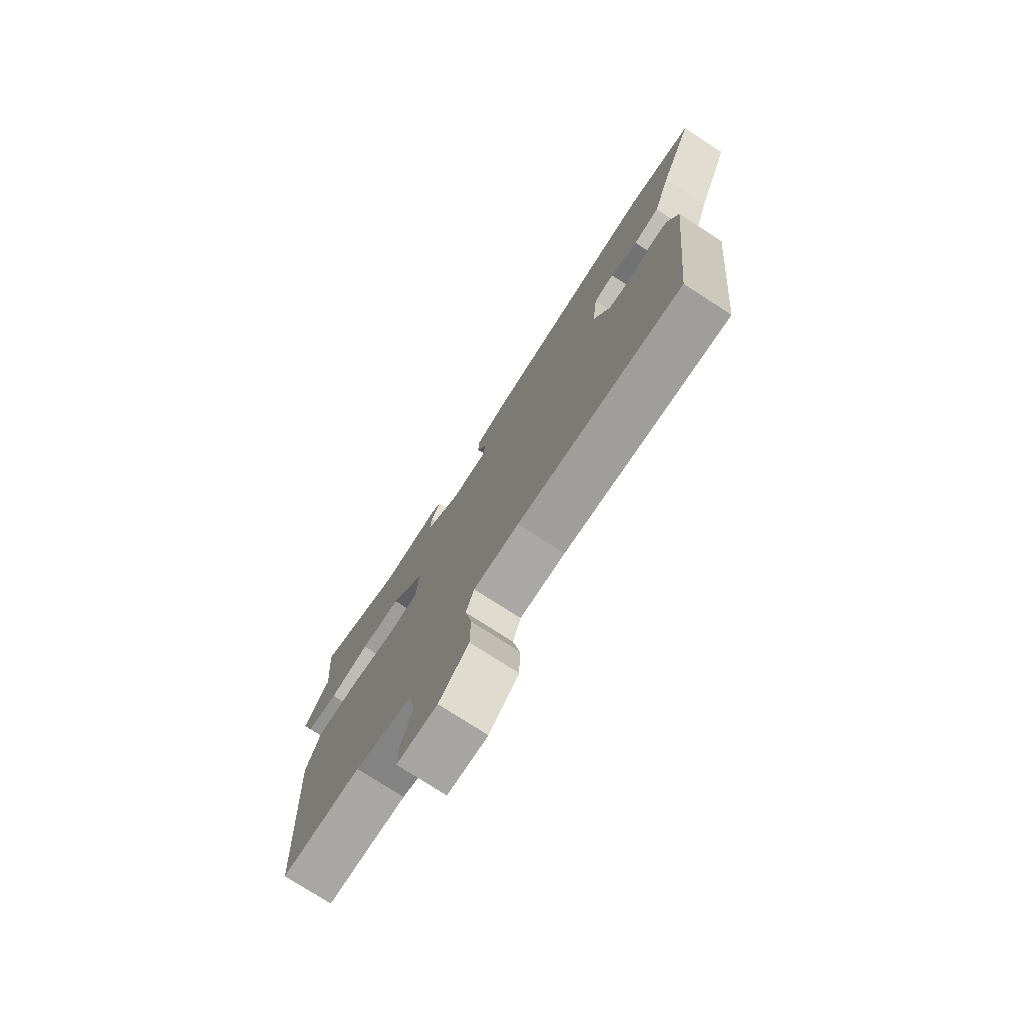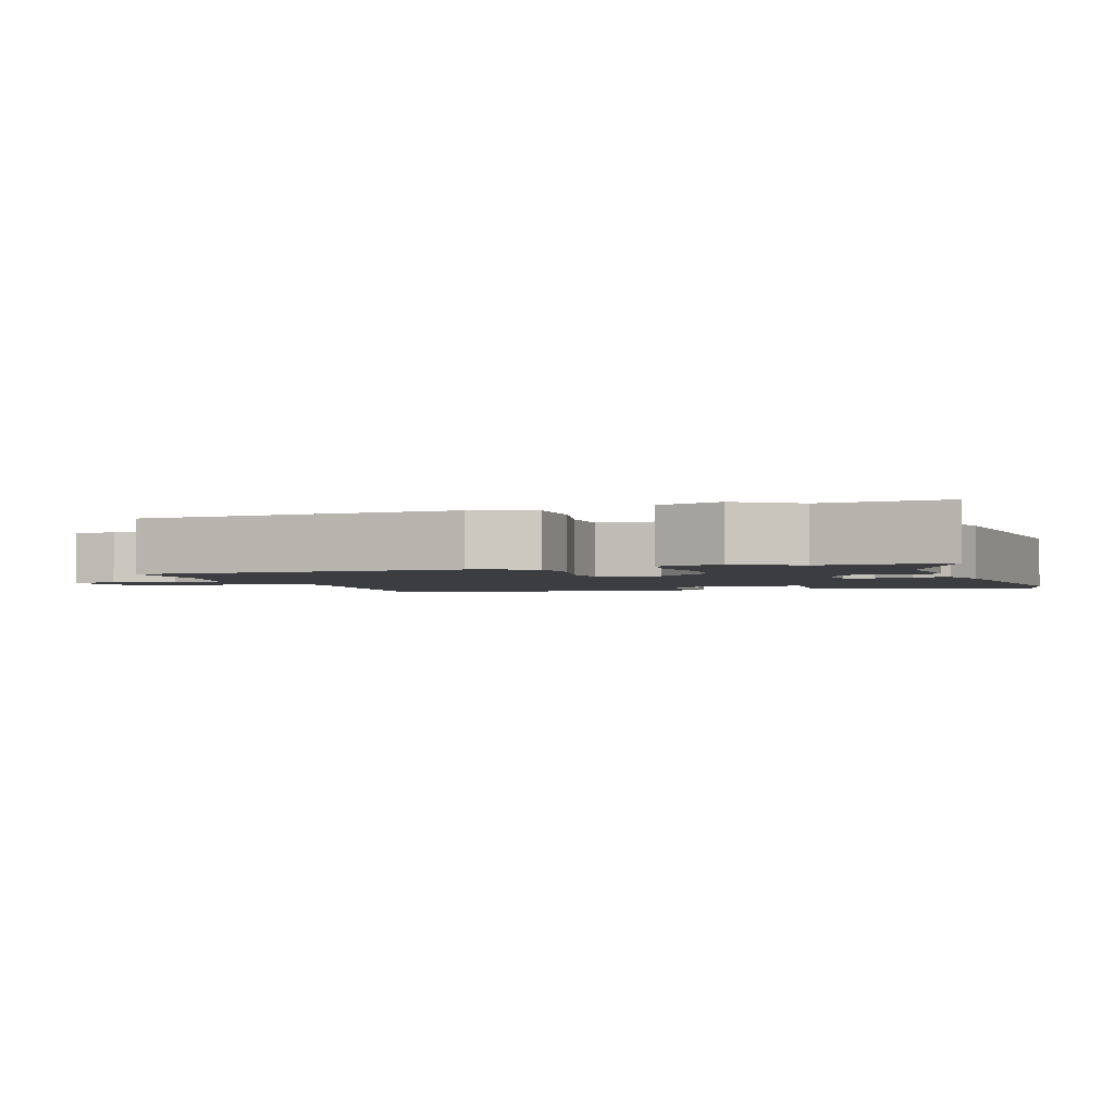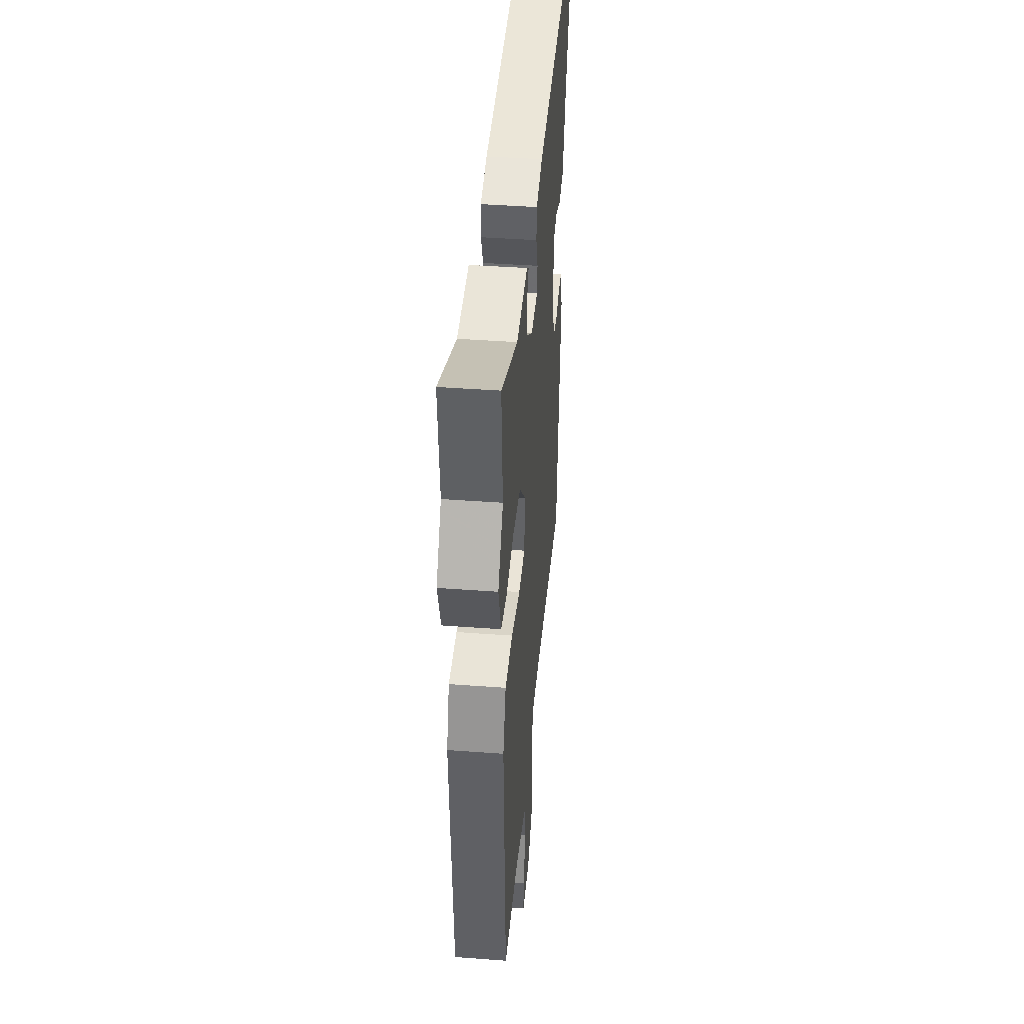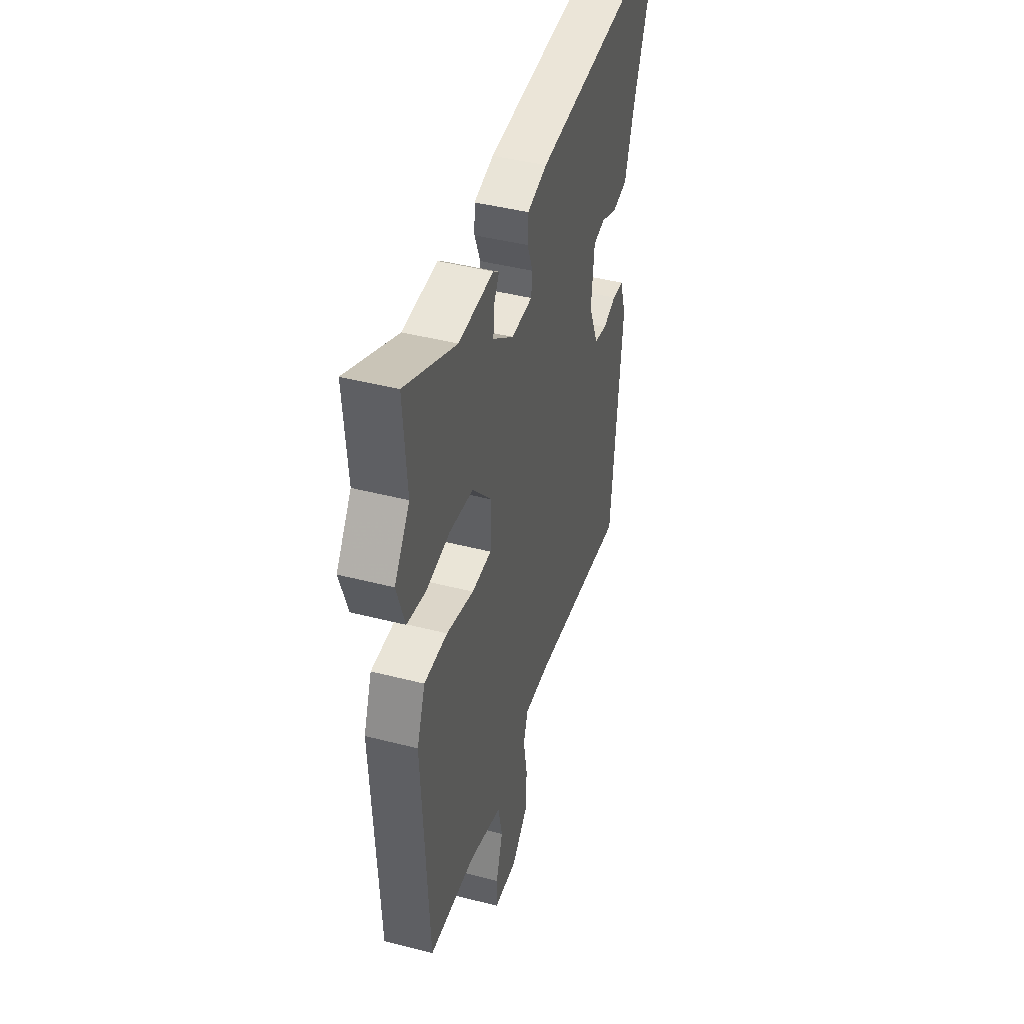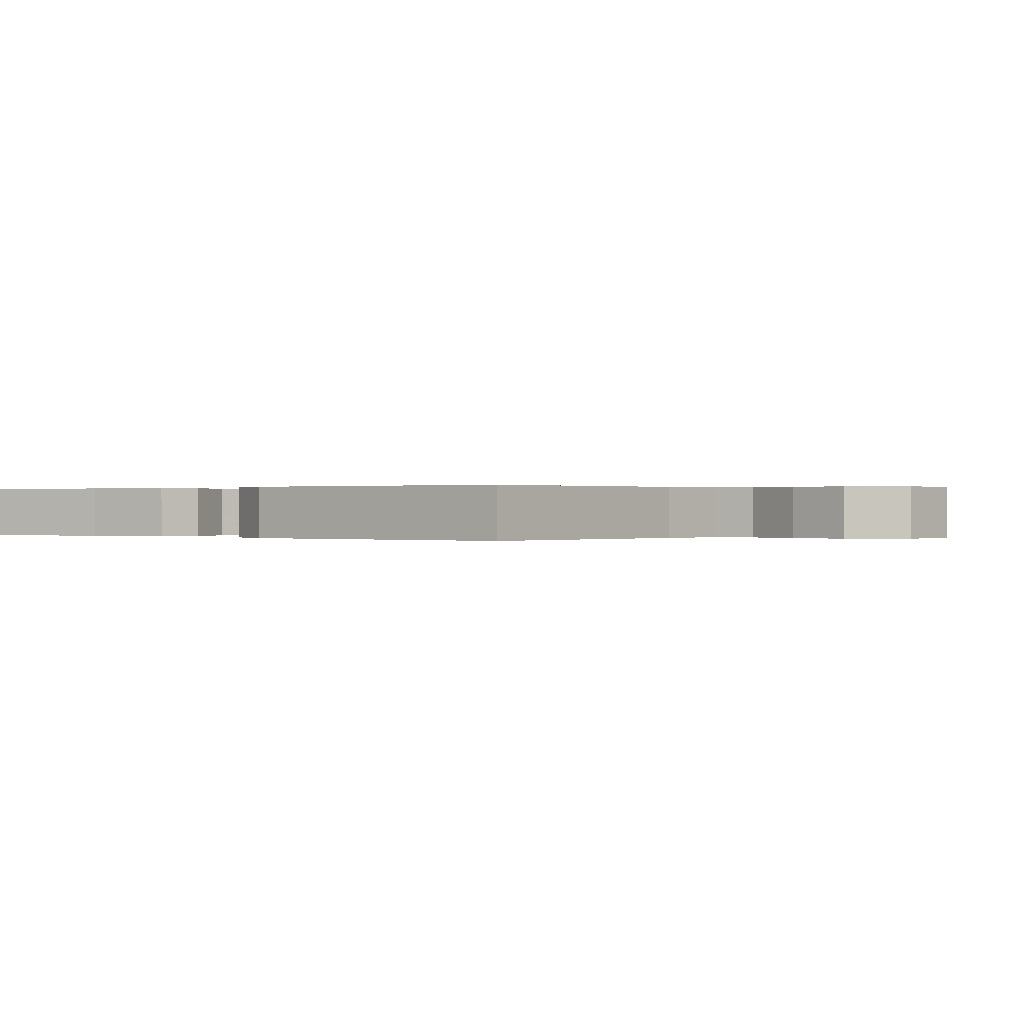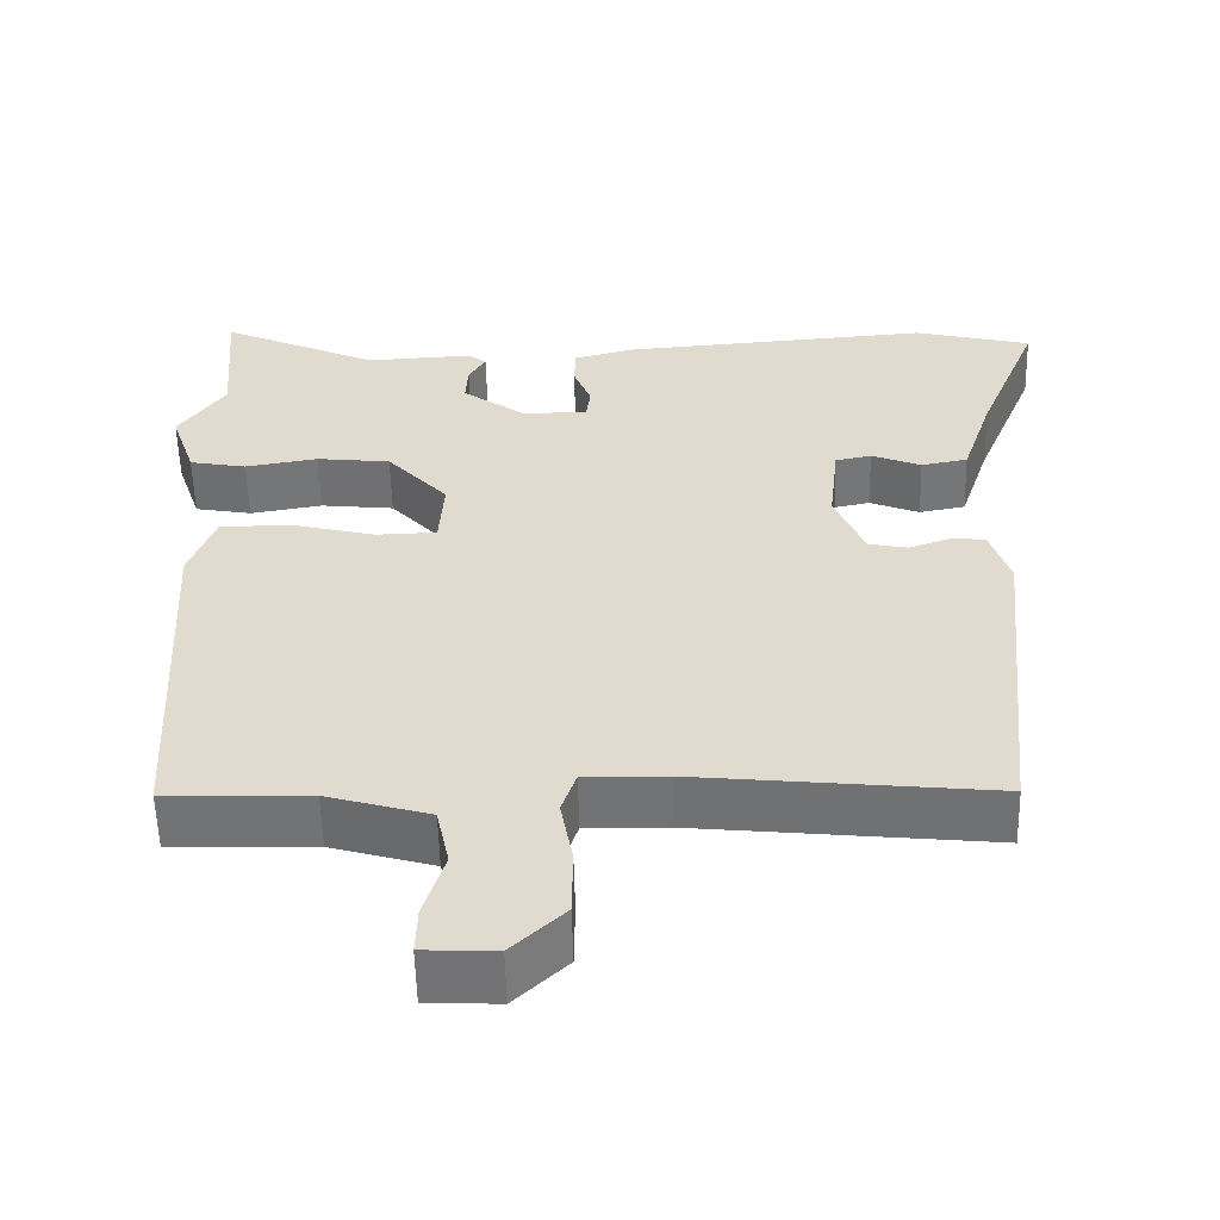
<metadata>
{"format":"obj","ext":"obj","renderer":"f3d","projection":"perspective","resolution":1024,"background":"white","views":[{"elev":-76.2,"azim":57.1,"up":"+Z"},{"elev":-2.3,"azim":-70.8,"up":"+Y"},{"elev":42.4,"azim":-84.9,"up":"+Z"},{"elev":42.9,"azim":-72.9,"up":"+Z"},{"elev":0.1,"azim":135.1,"up":"+Y"},{"elev":-56.0,"azim":1.4,"up":"+Z"}]}
</metadata>
<code>
v -0.491 0.07 0.387
v -0.505 0.07 0.561
v -0.308 0.07 0.472
v -0.174 0.07 0.479
v -0.151 0.07 0.462
v -0.172 0.07 0.426
v -0.175 0.07 0.377
v -0.095 0.07 0.319
v -0.014 0.07 0.321
v -0.009 0.07 0.361
v -0.031 0.07 0.417
v -0.029 0.07 0.466
v 0.047 0.07 0.486
v 0.435 0.07 0.516
v 0.581 0.07 0.48
v 0.505 0.07 0.294
v 0.467 0.07 0.18
v 0.409 0.07 0.169
v 0.347 0.07 0.194
v 0.302 0.07 0.185
v 0.29 0.07 0.076
v 0.327 0.07 -0.012
v 0.376 0.07 -0.022
v 0.427 0.07 -0.004
v 0.47 0.07 -0.007
v 0.495 0.07 -0.082
v 0.452 0.07 -0.502
v 0.084 0.07 -0.464
v -0.018 0.07 -0.462
v -0.036 0.07 -0.515
v -0.021 0.07 -0.597
v -0.022 0.07 -0.681
v -0.088 0.07 -0.743
v -0.178 0.07 -0.739
v -0.176 0.07 -0.68
v -0.15 0.07 -0.598
v -0.166 0.07 -0.523
v -0.294 0.07 -0.486
v -0.472 0.07 -0.48
v -0.496 0.07 -0.028
v -0.464 0.07 0.057
v -0.375 0.07 0.058
v -0.27 0.07 0.032
v -0.194 0.07 0.034
v -0.188 0.07 0.122
v -0.264 0.07 0.205
v -0.356 0.07 0.215
v -0.447 0.07 0.2
v -0.518 0.07 0.213
v -0.549 0.07 0.304
v -0.491 0 0.387
v -0.505 0 0.561
v -0.308 0 0.472
v -0.174 0 0.479
v -0.151 0 0.462
v -0.172 0 0.426
v -0.175 0 0.377
v -0.095 0 0.319
v -0.014 0 0.321
v -0.009 0 0.361
v -0.031 0 0.417
v -0.029 0 0.466
v 0.047 0 0.486
v 0.435 0 0.516
v 0.581 0 0.48
v 0.505 0 0.294
v 0.467 0 0.18
v 0.409 0 0.169
v 0.347 0 0.194
v 0.302 0 0.185
v 0.29 0 0.076
v 0.327 0 -0.012
v 0.376 0 -0.022
v 0.427 0 -0.004
v 0.47 0 -0.007
v 0.495 0 -0.082
v 0.452 0 -0.502
v 0.084 0 -0.464
v -0.018 0 -0.462
v -0.036 0 -0.515
v -0.021 0 -0.597
v -0.022 0 -0.681
v -0.088 0 -0.743
v -0.178 0 -0.739
v -0.176 0 -0.68
v -0.15 0 -0.598
v -0.166 0 -0.523
v -0.294 0 -0.486
v -0.472 0 -0.48
v -0.496 0 -0.028
v -0.464 0 0.057
v -0.375 0 0.058
v -0.27 0 0.032
v -0.194 0 0.034
v -0.188 0 0.122
v -0.264 0 0.205
v -0.356 0 0.215
v -0.447 0 0.2
v -0.518 0 0.213
v -0.549 0 0.304
f 49 50 1
f 48 49 1
f 47 48 1
f 1 2 3
f 47 1 3
f 46 47 3
f 45 46 3 4
f 41 42 43
f 40 41 43
f 39 40 43
f 38 39 43
f 37 38 43 44
f 36 37 44 45
f 34 35 36
f 33 34 36
f 32 33 36
f 31 32 36
f 30 31 36
f 29 30 36 45
f 26 27 28
f 25 26 28
f 24 25 28
f 23 24 28
f 22 23 28 29
f 21 22 29 45
f 16 17 18 19
f 16 19 20
f 15 16 20
f 14 15 20
f 13 14 20
f 12 13 20
f 11 12 20
f 10 11 20
f 9 10 20 21
f 4 5 6
f 4 6 7
f 45 4 7
f 8 9 21 45
f 7 8 45
f 51 100 99
f 51 99 98
f 51 98 97
f 53 52 51
f 53 51 97
f 53 97 96
f 54 53 96 95
f 93 92 91
f 93 91 90
f 93 90 89
f 93 89 88
f 94 93 88 87
f 95 94 87 86
f 86 85 84
f 86 84 83
f 86 83 82
f 86 82 81
f 86 81 80
f 95 86 80 79
f 78 77 76
f 78 76 75
f 78 75 74
f 78 74 73
f 79 78 73 72
f 95 79 72 71
f 69 68 67 66
f 70 69 66
f 70 66 65
f 70 65 64
f 70 64 63
f 70 63 62
f 70 62 61
f 70 61 60
f 71 70 60 59
f 56 55 54
f 57 56 54
f 57 54 95
f 95 71 59 58
f 95 58 57
f 1 51 52 2
f 2 52 53 3
f 3 53 54 4
f 4 54 55 5
f 5 55 56 6
f 6 56 57 7
f 7 57 58 8
f 8 58 59 9
f 9 59 60 10
f 10 60 61 11
f 11 61 62 12
f 12 62 63 13
f 13 63 64 14
f 14 64 65 15
f 15 65 66 16
f 16 66 67 17
f 17 67 68 18
f 18 68 69 19
f 19 69 70 20
f 20 70 71 21
f 21 71 72 22
f 22 72 73 23
f 23 73 74 24
f 24 74 75 25
f 25 75 76 26
f 26 76 77 27
f 27 77 78 28
f 28 78 79 29
f 29 79 80 30
f 30 80 81 31
f 31 81 82 32
f 32 82 83 33
f 33 83 84 34
f 34 84 85 35
f 35 85 86 36
f 36 86 87 37
f 37 87 88 38
f 38 88 89 39
f 39 89 90 40
f 40 90 91 41
f 41 91 92 42
f 42 92 93 43
f 43 93 94 44
f 44 94 95 45
f 45 95 96 46
f 46 96 97 47
f 47 97 98 48
f 48 98 99 49
f 49 99 100 50
f 50 100 51 1

</code>
